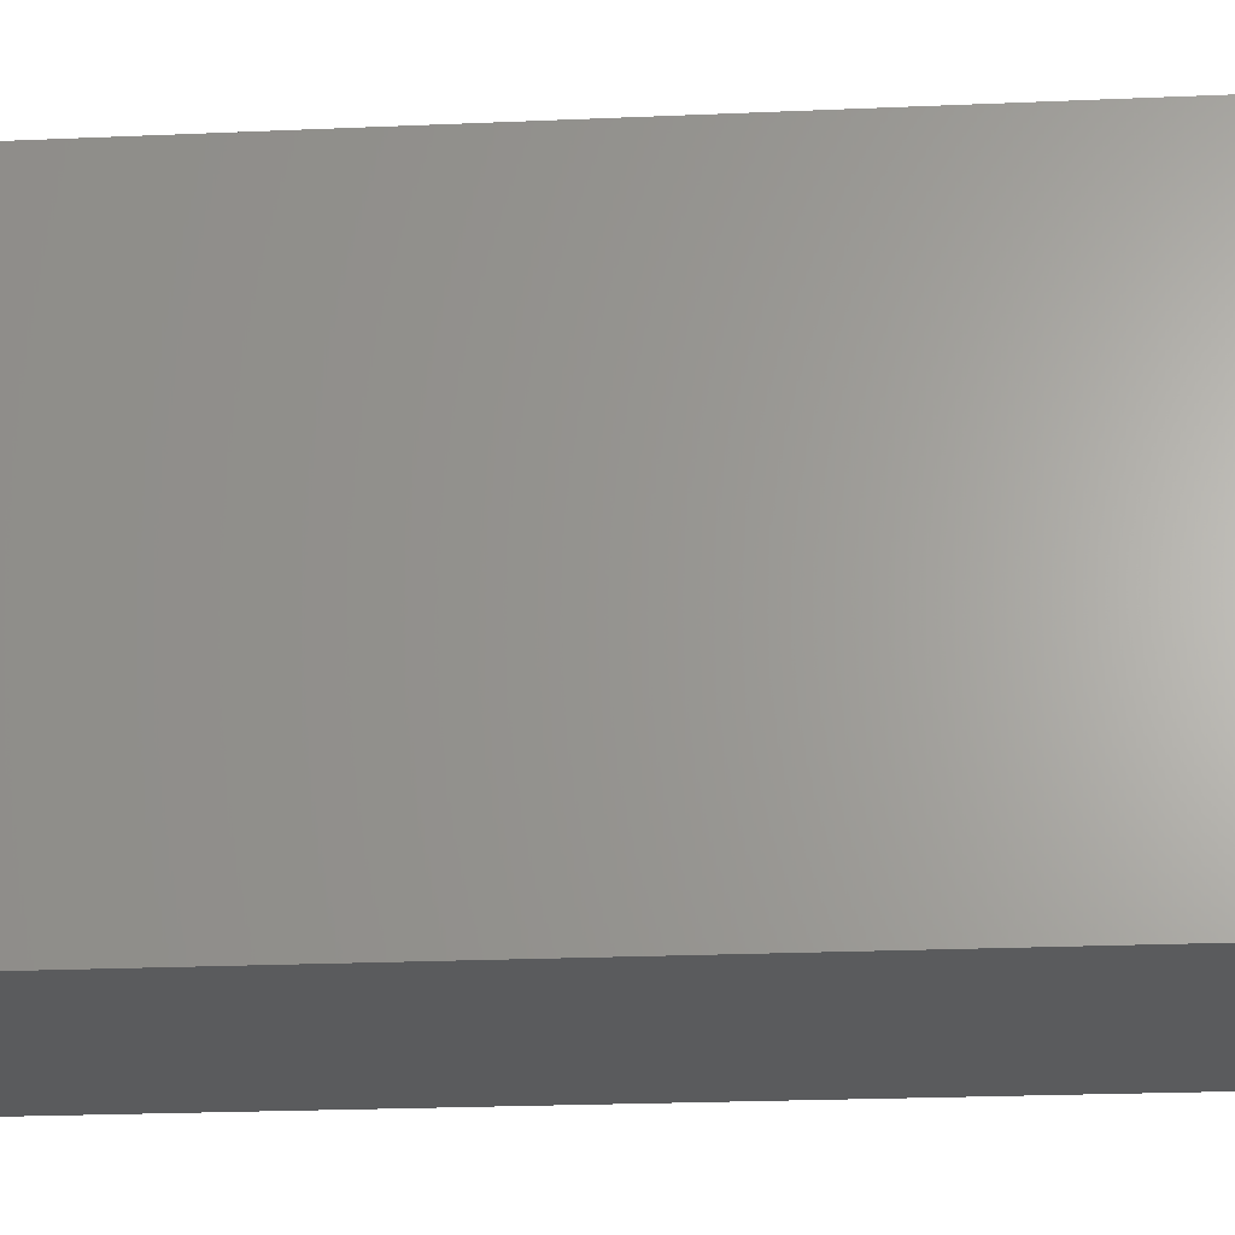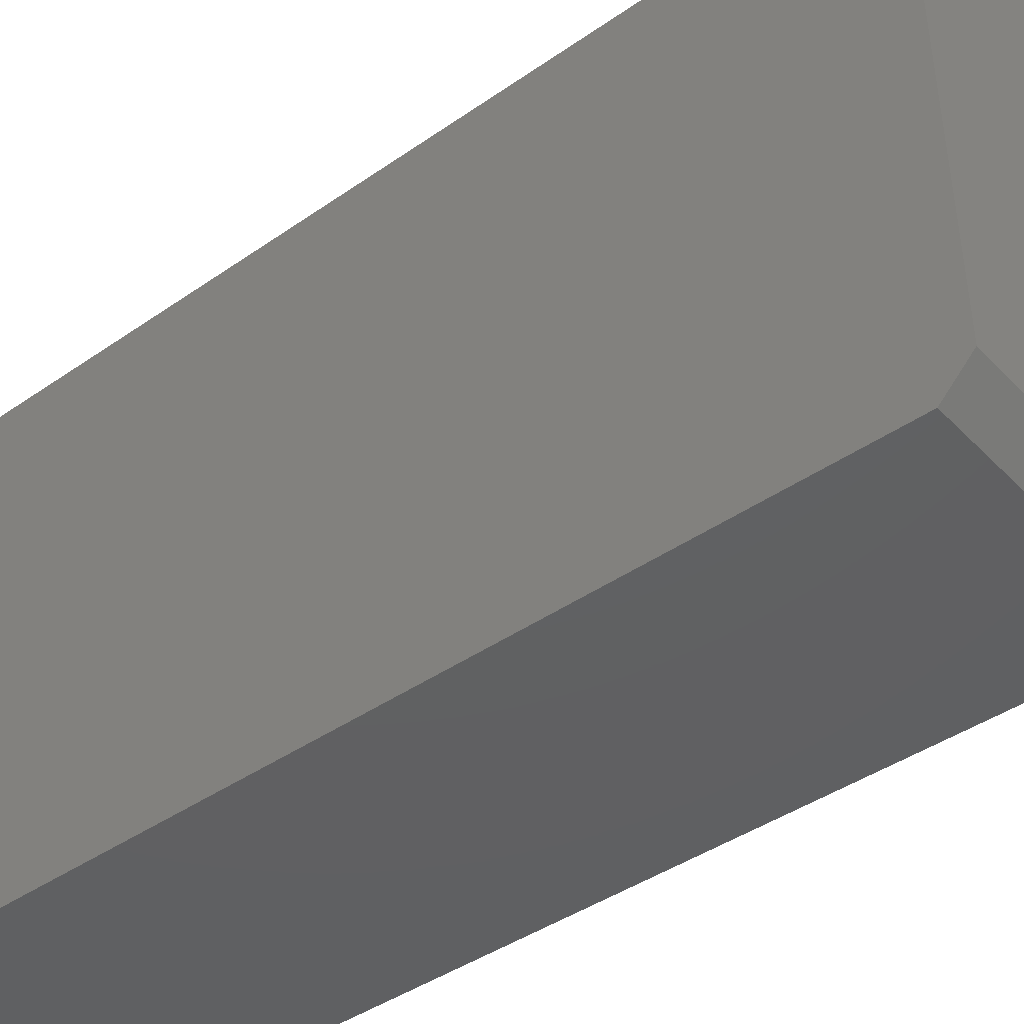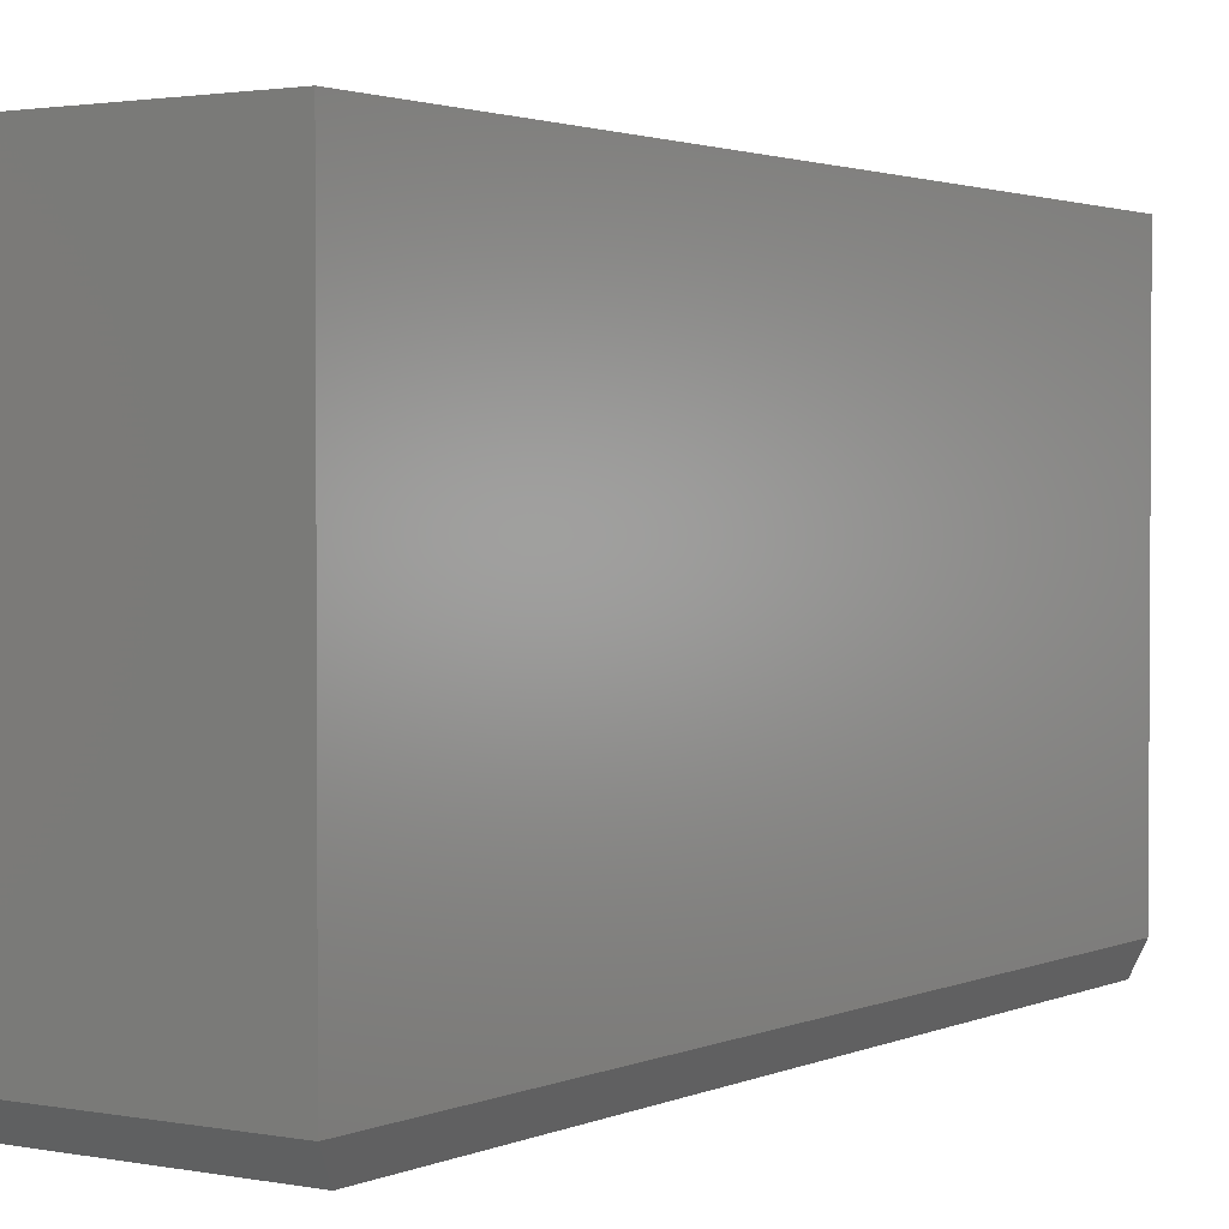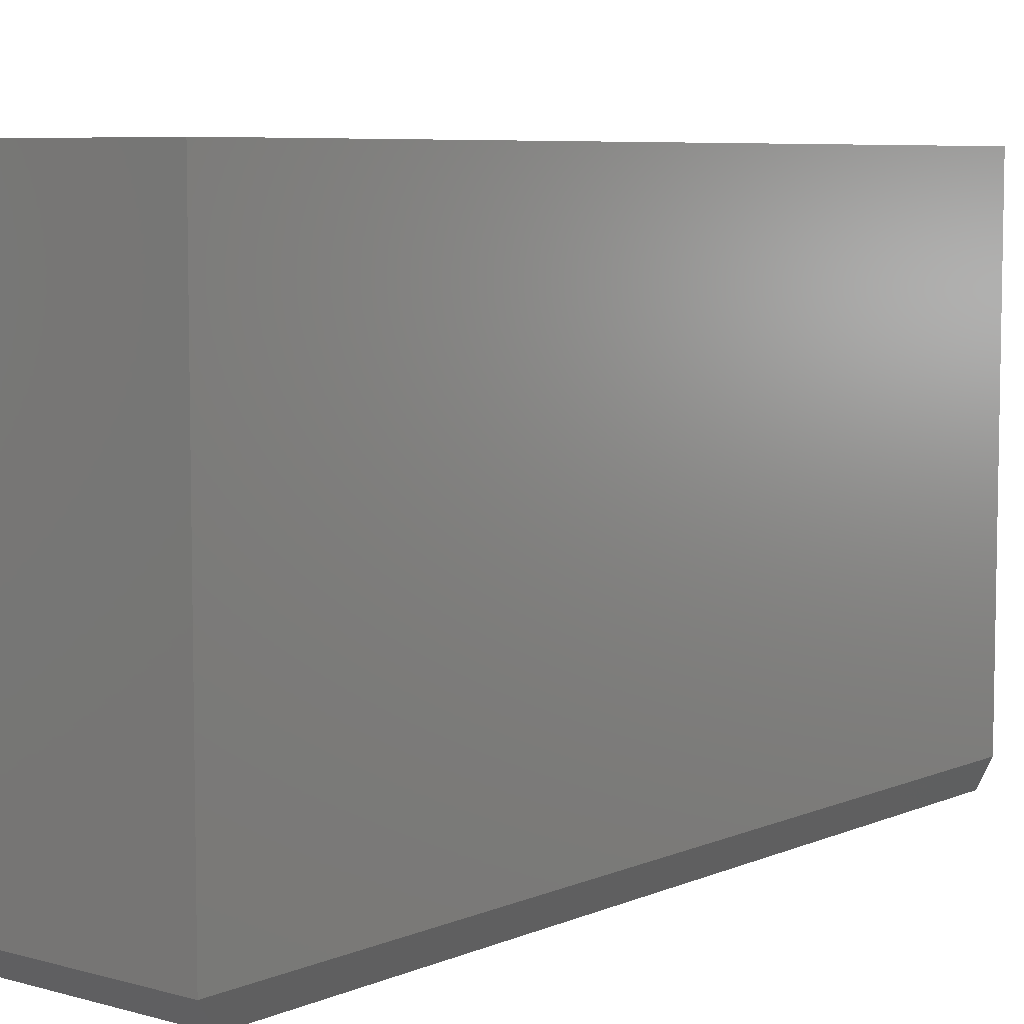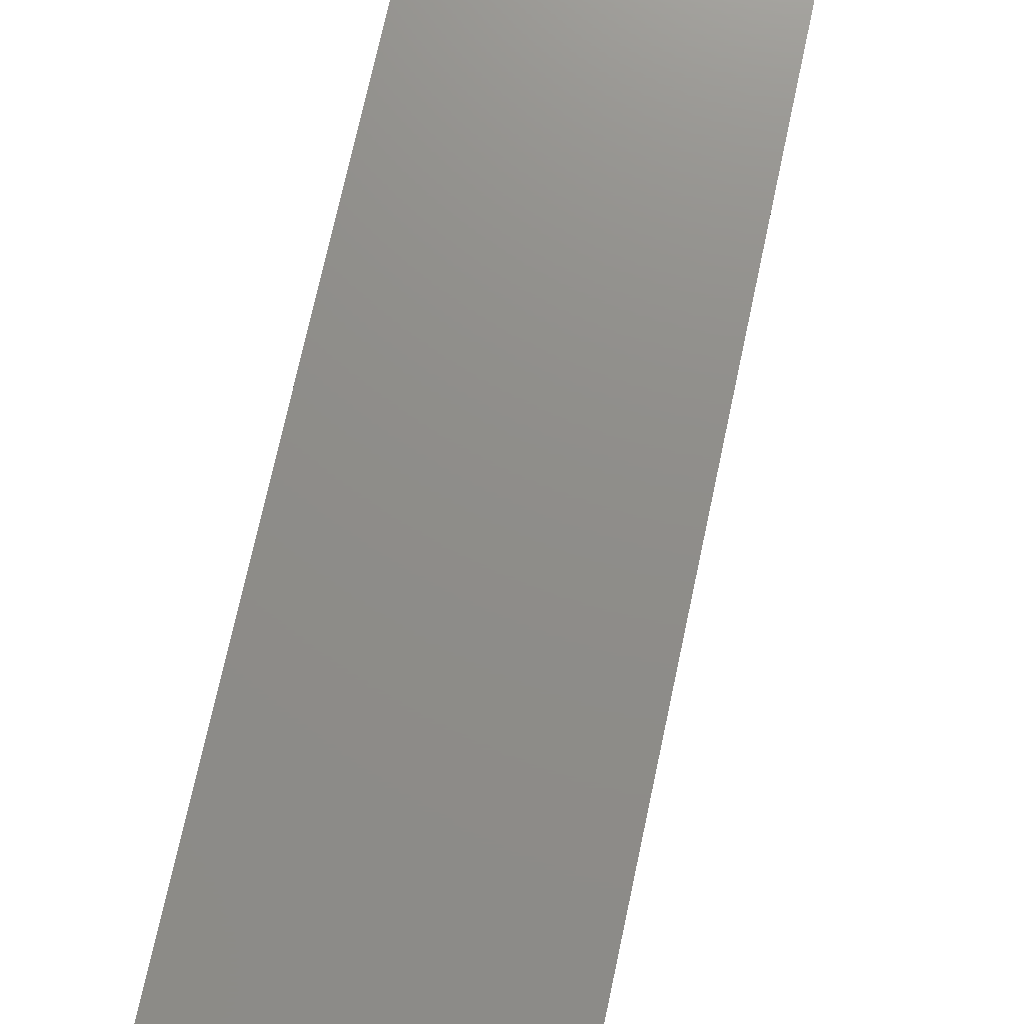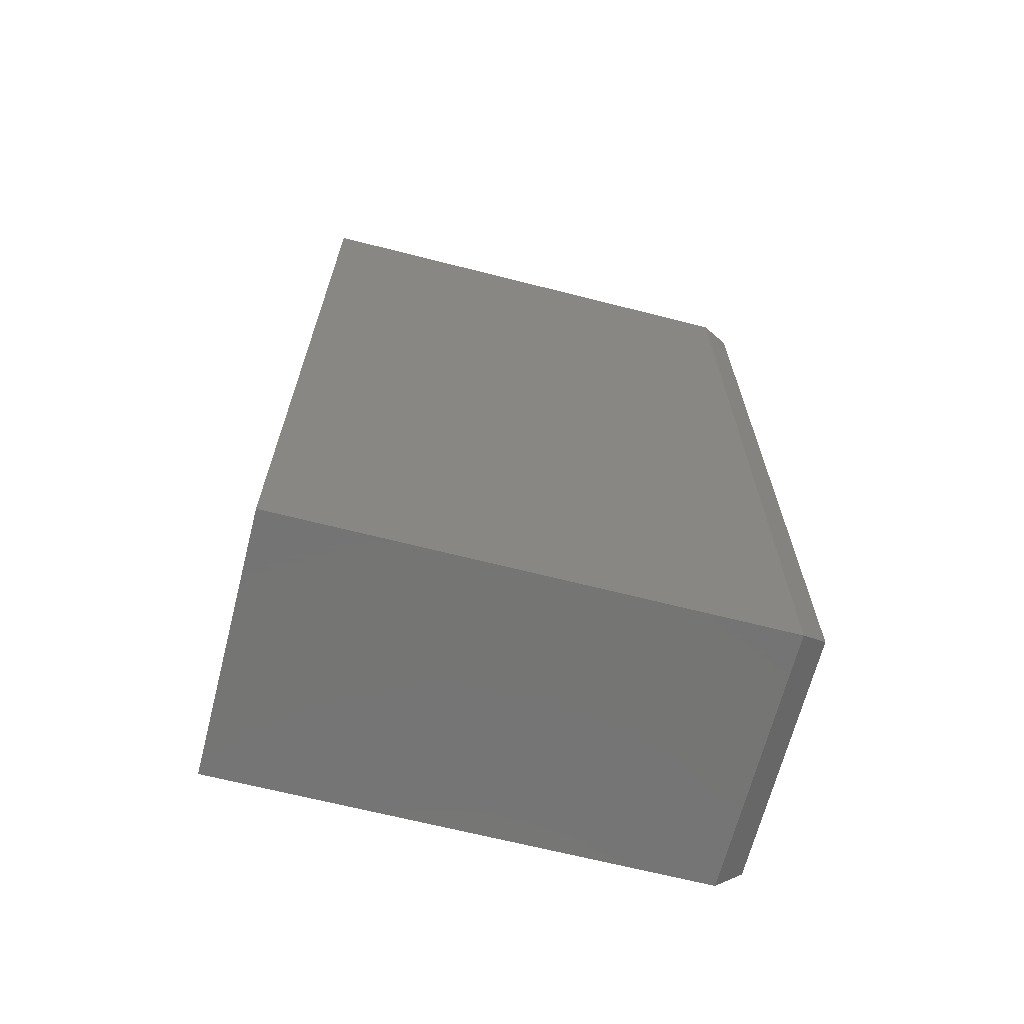
<metadata>
{"format":"stl","ext":"stl","renderer":"f3d","projection":"perspective","resolution":1024,"background":"white","views":[{"elev":-25.2,"azim":-86.1,"up":"+Z"},{"elev":-42.2,"azim":-50.2,"up":"+Z"},{"elev":2.0,"azim":33.8,"up":"+Z"},{"elev":6.7,"azim":39.2,"up":"+Z"},{"elev":73.9,"azim":12.2,"up":"+Z"},{"elev":-66.9,"azim":75.7,"up":"+Y"}]}
</metadata>
<code>
# stl→obj: 11 verts, 18 faces
v -0.316 0.2132 0.01562
v -0.316 0.2288 0
v -0.1739 0.2132 0.01562
v -0.1817 0.2288 0
v -0.316 0.6868 0
v -0.1817 0.6868 0
v -0.1739 0.2132 0.2734
v -0.1739 0.6868 0.2734
v -0.1739 0.6868 0.01562
v -0.316 0.6868 0.2734
v -0.316 0.2132 0.2734
f 1 2 3
f 3 2 4
f 2 5 4
f 4 5 6
f 7 3 8
f 8 3 9
f 10 8 5
f 5 8 9
f 5 9 6
f 1 3 11
f 11 3 7
f 3 4 9
f 9 4 6
f 10 5 11
f 11 5 2
f 11 2 1
f 11 7 10
f 10 7 8

</code>
